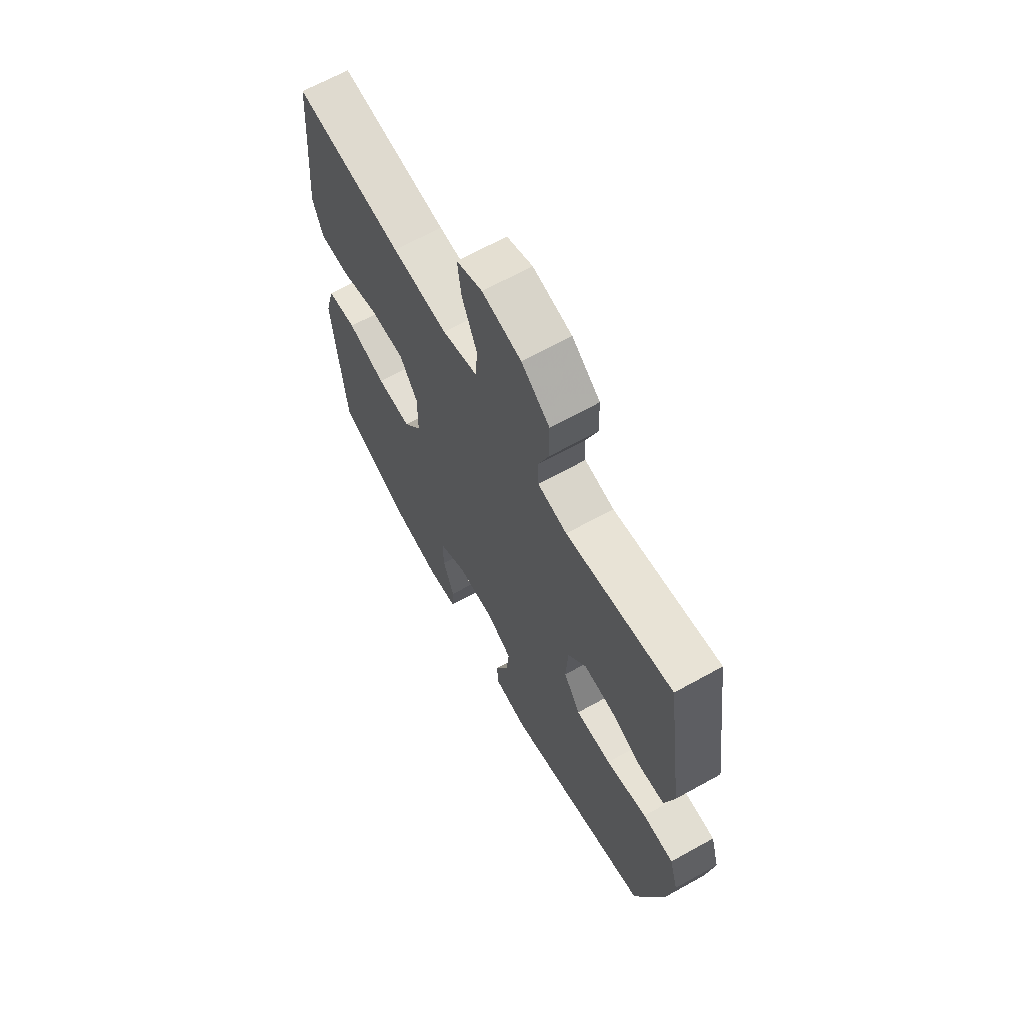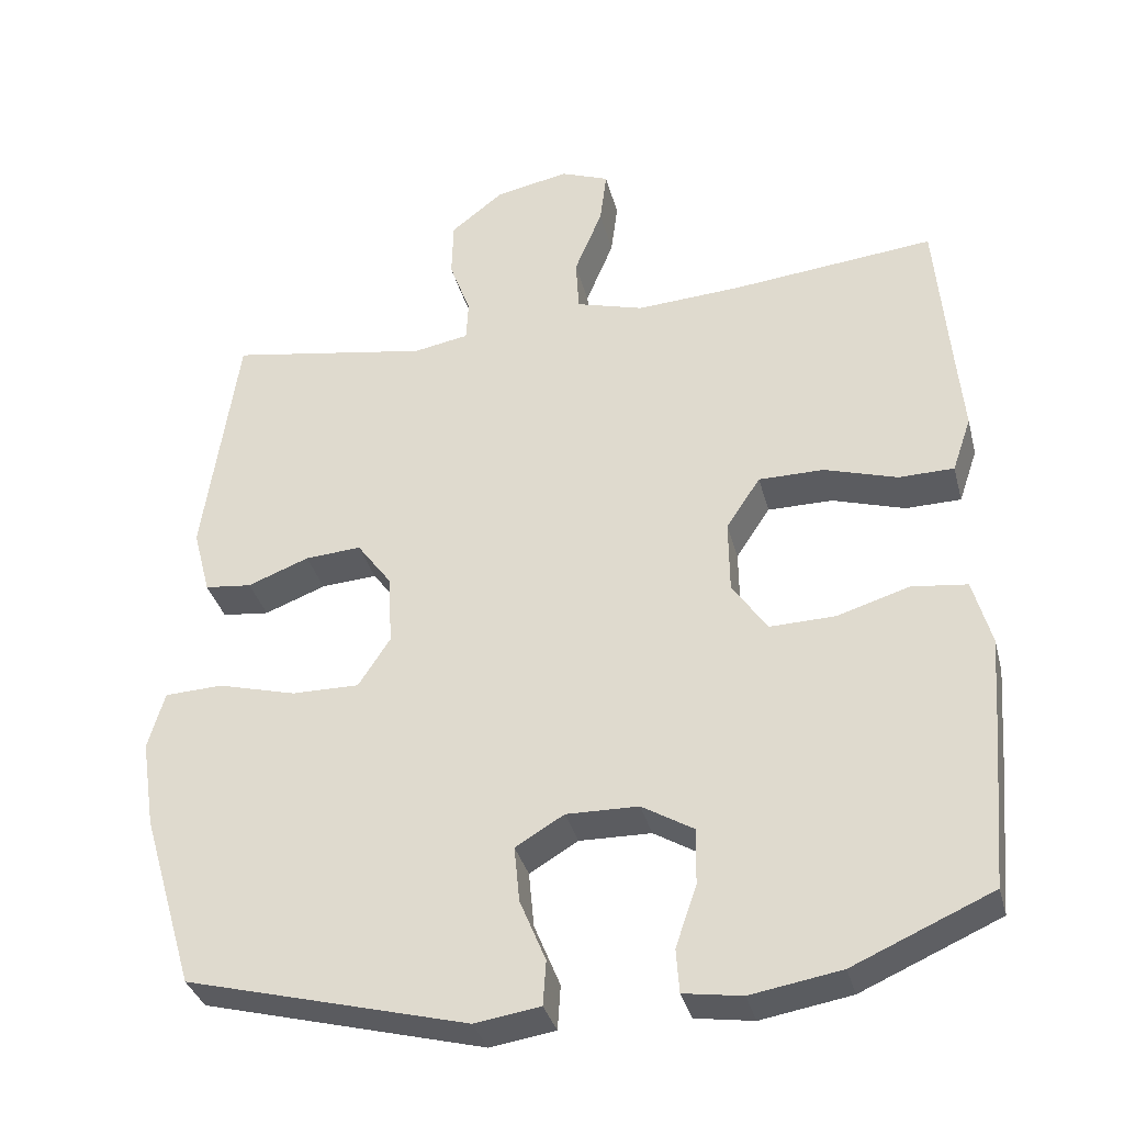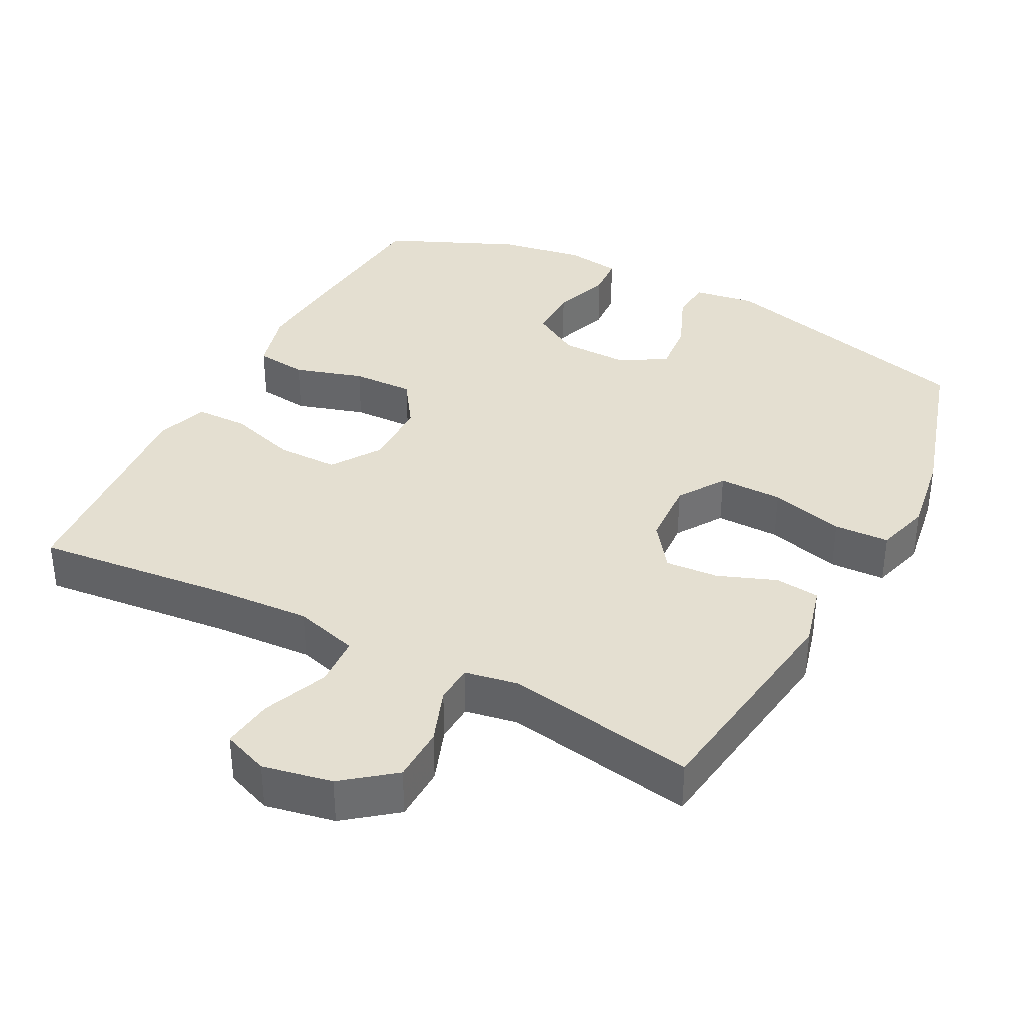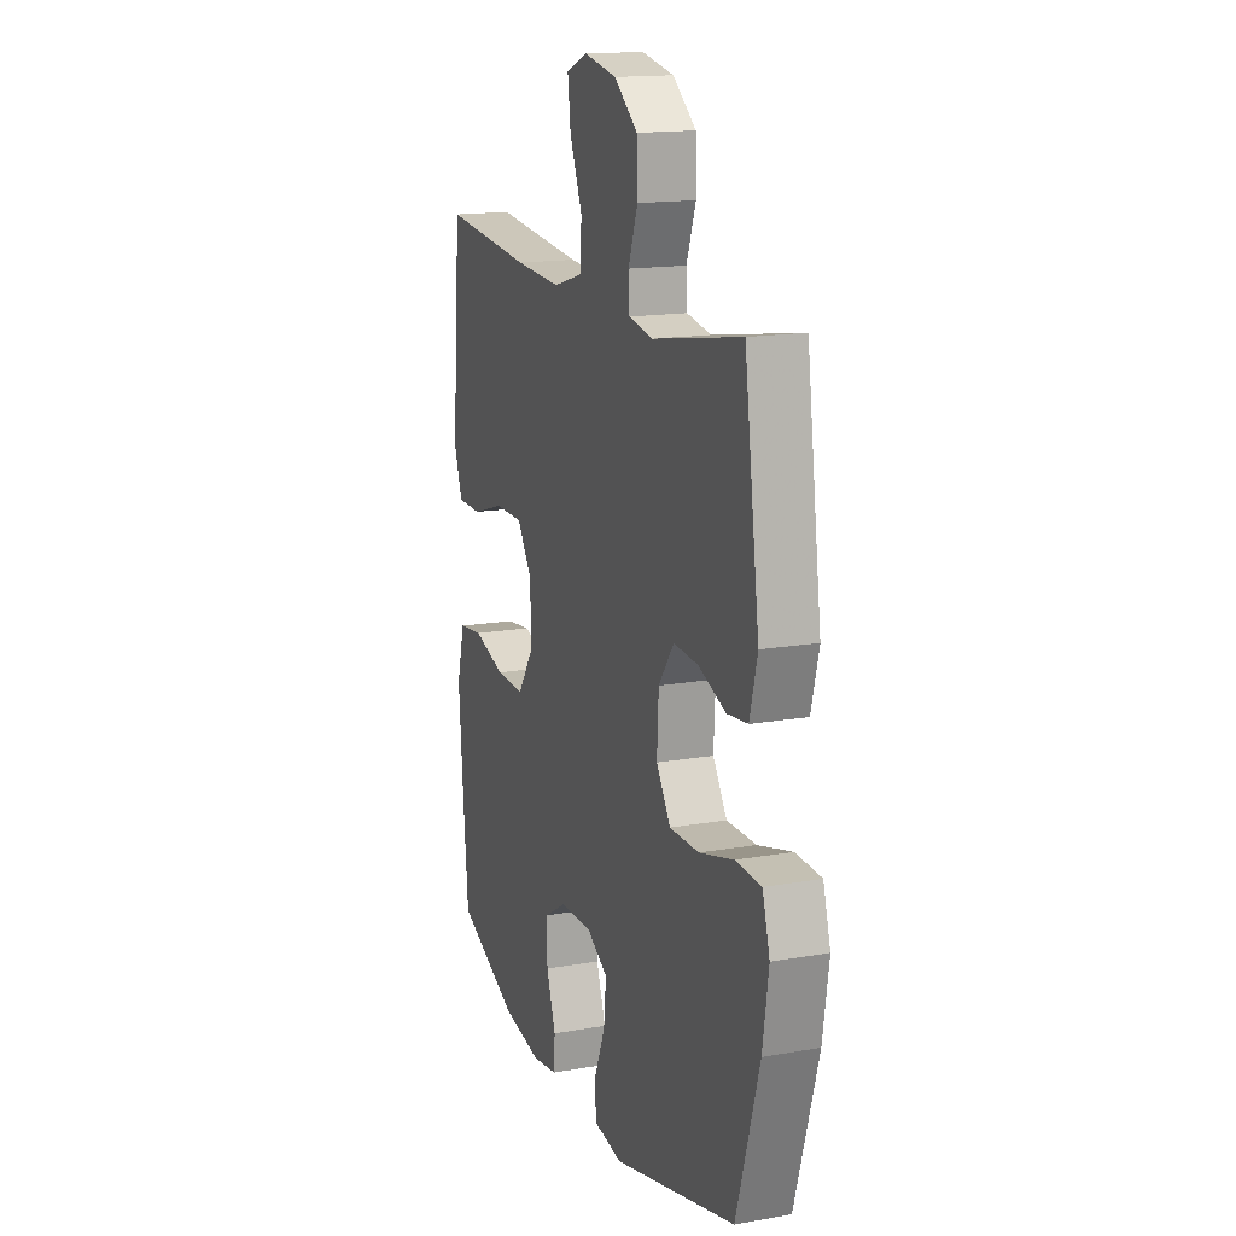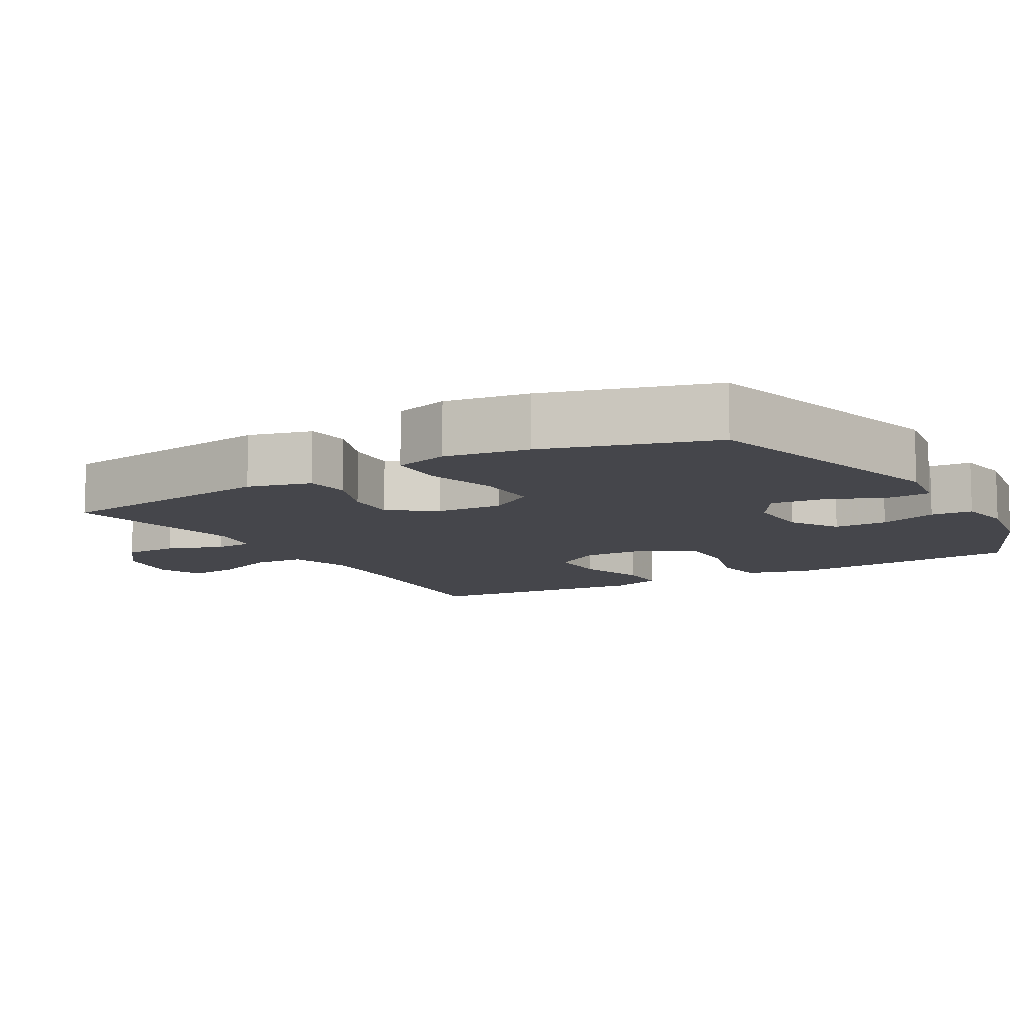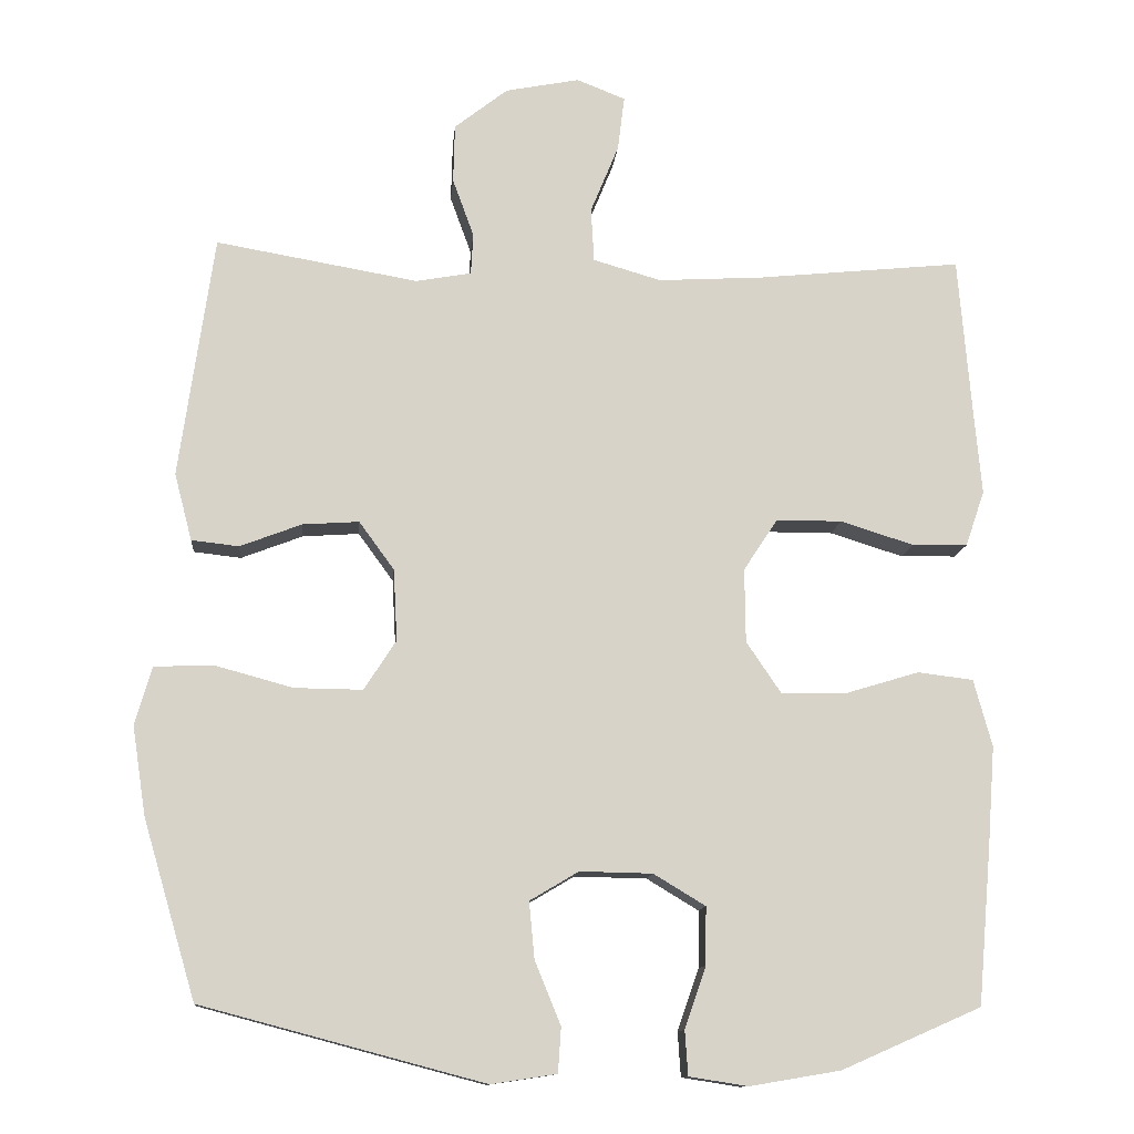
<metadata>
{"format":"obj","ext":"obj","renderer":"f3d","projection":"perspective","resolution":1024,"background":"white","views":[{"elev":66.3,"azim":60.9,"up":"+Z"},{"elev":-35.0,"azim":-165.8,"up":"+Z"},{"elev":36.6,"azim":27.5,"up":"+Y"},{"elev":15.8,"azim":69.8,"up":"+Z"},{"elev":-10.0,"azim":120.2,"up":"+Y"},{"elev":-12.3,"azim":174.9,"up":"+Z"}]}
</metadata>
<code>
v 0.5 0.07 0.5
v 0.545 0.07 0.181
v 0.522 0.07 0.093
v 0.46 0.07 0.086
v 0.379 0.07 0.117
v 0.305 0.07 0.122
v 0.259 0.07 0.059
v 0.254 0.07 -0.035
v 0.296 0.07 -0.1
v 0.385 0.07 -0.099
v 0.488 0.07 -0.071
v 0.565 0.07 -0.074
v 0.587 0.07 -0.15
v 0.569 0.07 -0.267
v 0.5 0.07 -0.5
v 0.13 0.07 -0.598
v 0.044 0.07 -0.585
v 0.04 0.07 -0.526
v 0.074 0.07 -0.443
v 0.081 0.07 -0.369
v 0.017 0.07 -0.331
v -0.078 0.07 -0.333
v -0.146 0.07 -0.374
v -0.145 0.07 -0.449
v -0.117 0.07 -0.53
v -0.121 0.07 -0.588
v -0.198 0.07 -0.6
v -0.317 0.07 -0.58
v -0.5 0.07 -0.5
v -0.518 0.07 -0.295
v -0.528 0.07 -0.163
v -0.504 0.07 -0.075
v -0.431 0.07 -0.066
v -0.335 0.07 -0.095
v -0.249 0.07 -0.097
v -0.203 0.07 -0.029
v -0.202 0.07 0.068
v -0.247 0.07 0.136
v -0.333 0.07 0.136
v -0.429 0.07 0.106
v -0.502 0.07 0.107
v -0.527 0.07 0.18
v -0.517 0.07 0.293
v -0.5 0.07 0.5
v -0.231 0.07 0.473
v -0.093 0.07 0.465
v -0.004 0.07 0.491
v 0 0.07 0.562
v -0.037 0.07 0.652
v -0.046 0.07 0.724
v 0.018 0.07 0.749
v 0.115 0.07 0.73
v 0.185 0.07 0.675
v 0.187 0.07 0.598
v 0.159 0.07 0.521
v 0.162 0.07 0.467
v 0.235 0.07 0.454
v 0.5 0 0.5
v 0.545 0 0.181
v 0.522 0 0.093
v 0.46 0 0.086
v 0.379 0 0.117
v 0.305 0 0.122
v 0.259 0 0.059
v 0.254 0 -0.035
v 0.296 0 -0.1
v 0.385 0 -0.099
v 0.488 0 -0.071
v 0.565 0 -0.074
v 0.587 0 -0.15
v 0.569 0 -0.267
v 0.5 0 -0.5
v 0.13 0 -0.598
v 0.044 0 -0.585
v 0.04 0 -0.526
v 0.074 0 -0.443
v 0.081 0 -0.369
v 0.017 0 -0.331
v -0.078 0 -0.333
v -0.146 0 -0.374
v -0.145 0 -0.449
v -0.117 0 -0.53
v -0.121 0 -0.588
v -0.198 0 -0.6
v -0.317 0 -0.58
v -0.5 0 -0.5
v -0.518 0 -0.295
v -0.528 0 -0.163
v -0.504 0 -0.075
v -0.431 0 -0.066
v -0.335 0 -0.095
v -0.249 0 -0.097
v -0.203 0 -0.029
v -0.202 0 0.068
v -0.247 0 0.136
v -0.333 0 0.136
v -0.429 0 0.106
v -0.502 0 0.107
v -0.527 0 0.18
v -0.517 0 0.293
v -0.5 0 0.5
v -0.231 0 0.473
v -0.093 0 0.465
v -0.004 0 0.491
v 0 0 0.562
v -0.037 0 0.652
v -0.046 0 0.724
v 0.018 0 0.749
v 0.115 0 0.73
v 0.185 0 0.675
v 0.187 0 0.598
v 0.159 0 0.521
v 0.162 0 0.467
v 0.235 0 0.454
f 53 54 55
f 52 53 55
f 51 52 55
f 50 51 55
f 49 50 55
f 48 49 55
f 47 48 55 56
f 46 47 56 57
f 43 44 45
f 43 45 46
f 42 43 46
f 41 42 46
f 40 41 46
f 39 40 46
f 38 39 46 57
f 32 33 34
f 31 32 34
f 30 31 34
f 29 30 34
f 28 29 34
f 27 28 34
f 26 27 34
f 25 26 34
f 24 25 34
f 23 24 34 35
f 22 23 35 36
f 17 18 19
f 16 17 19
f 15 16 19
f 14 15 19
f 13 14 19
f 12 13 19
f 11 12 19
f 10 11 19
f 9 10 19 20
f 8 9 20 21
f 3 4 5
f 2 3 5
f 1 2 5
f 57 1 5
f 57 5 6
f 57 6 7
f 38 57 7
f 37 38 7
f 22 36 37
f 21 22 37
f 8 21 37
f 7 8 37
f 112 111 110
f 112 110 109
f 112 109 108
f 112 108 107
f 112 107 106
f 112 106 105
f 113 112 105 104
f 114 113 104 103
f 102 101 100
f 103 102 100
f 103 100 99
f 103 99 98
f 103 98 97
f 103 97 96
f 114 103 96 95
f 91 90 89
f 91 89 88
f 91 88 87
f 91 87 86
f 91 86 85
f 91 85 84
f 91 84 83
f 91 83 82
f 91 82 81
f 92 91 81 80
f 93 92 80 79
f 76 75 74
f 76 74 73
f 76 73 72
f 76 72 71
f 76 71 70
f 76 70 69
f 76 69 68
f 76 68 67
f 77 76 67 66
f 78 77 66 65
f 62 61 60
f 62 60 59
f 62 59 58
f 62 58 114
f 63 62 114
f 64 63 114
f 64 114 95
f 64 95 94
f 94 93 79
f 94 79 78
f 94 78 65
f 94 65 64
f 1 58 59 2
f 2 59 60 3
f 3 60 61 4
f 4 61 62 5
f 5 62 63 6
f 6 63 64 7
f 7 64 65 8
f 8 65 66 9
f 9 66 67 10
f 10 67 68 11
f 11 68 69 12
f 12 69 70 13
f 13 70 71 14
f 14 71 72 15
f 15 72 73 16
f 16 73 74 17
f 17 74 75 18
f 18 75 76 19
f 19 76 77 20
f 20 77 78 21
f 21 78 79 22
f 22 79 80 23
f 23 80 81 24
f 24 81 82 25
f 25 82 83 26
f 26 83 84 27
f 27 84 85 28
f 28 85 86 29
f 29 86 87 30
f 30 87 88 31
f 31 88 89 32
f 32 89 90 33
f 33 90 91 34
f 34 91 92 35
f 35 92 93 36
f 36 93 94 37
f 37 94 95 38
f 38 95 96 39
f 39 96 97 40
f 40 97 98 41
f 41 98 99 42
f 42 99 100 43
f 43 100 101 44
f 44 101 102 45
f 45 102 103 46
f 46 103 104 47
f 47 104 105 48
f 48 105 106 49
f 49 106 107 50
f 50 107 108 51
f 51 108 109 52
f 52 109 110 53
f 53 110 111 54
f 54 111 112 55
f 55 112 113 56
f 56 113 114 57
f 57 114 58 1

</code>
